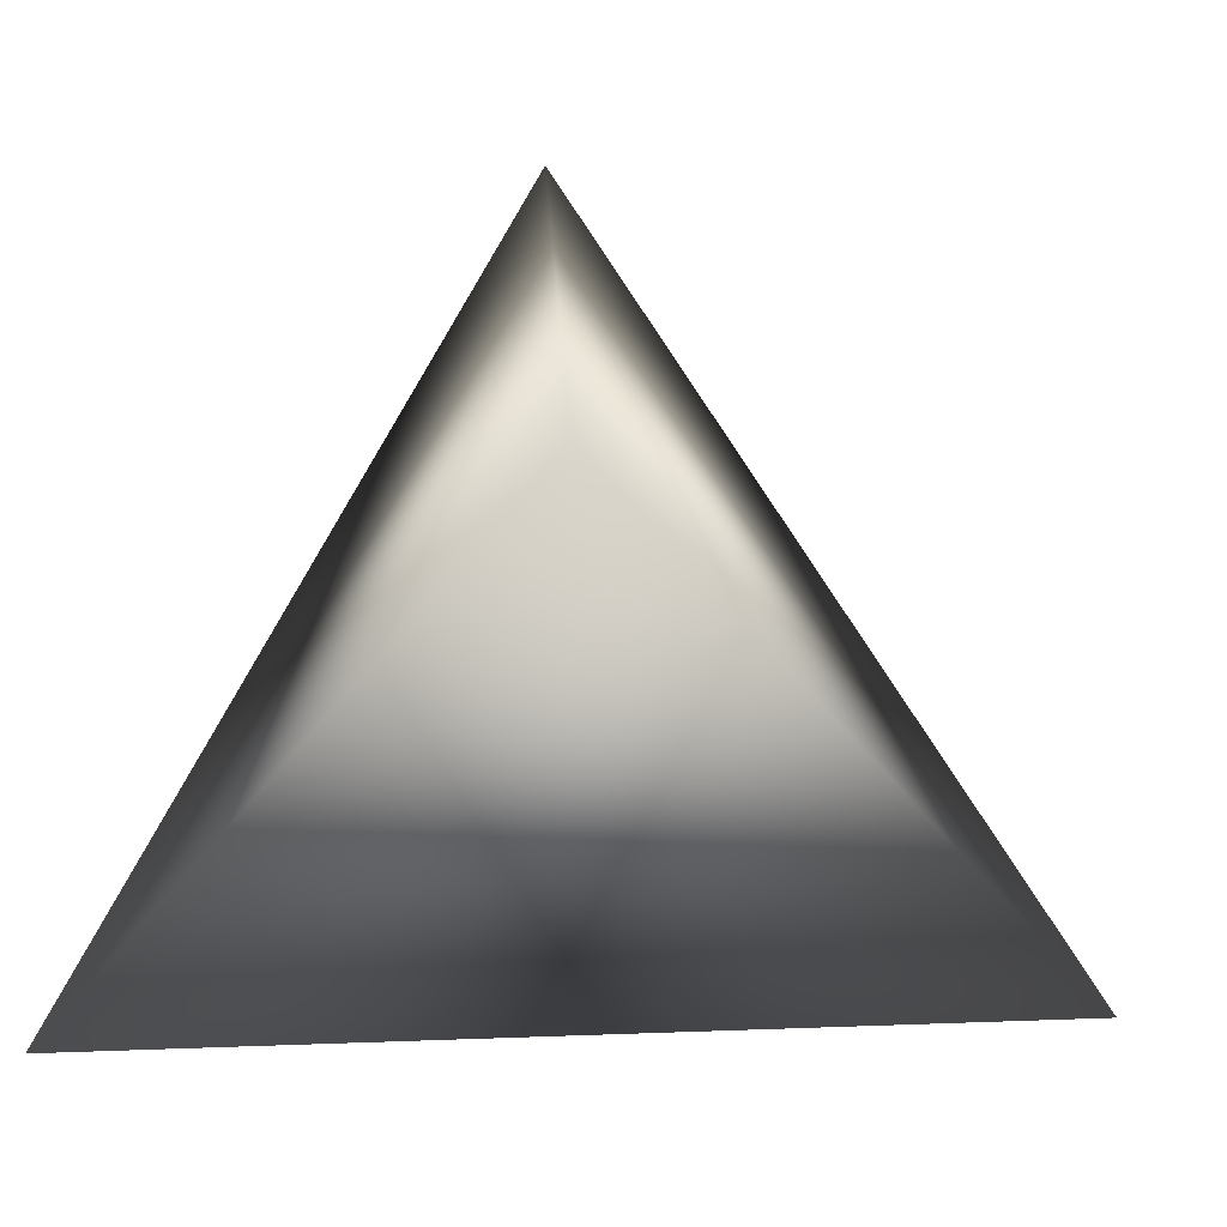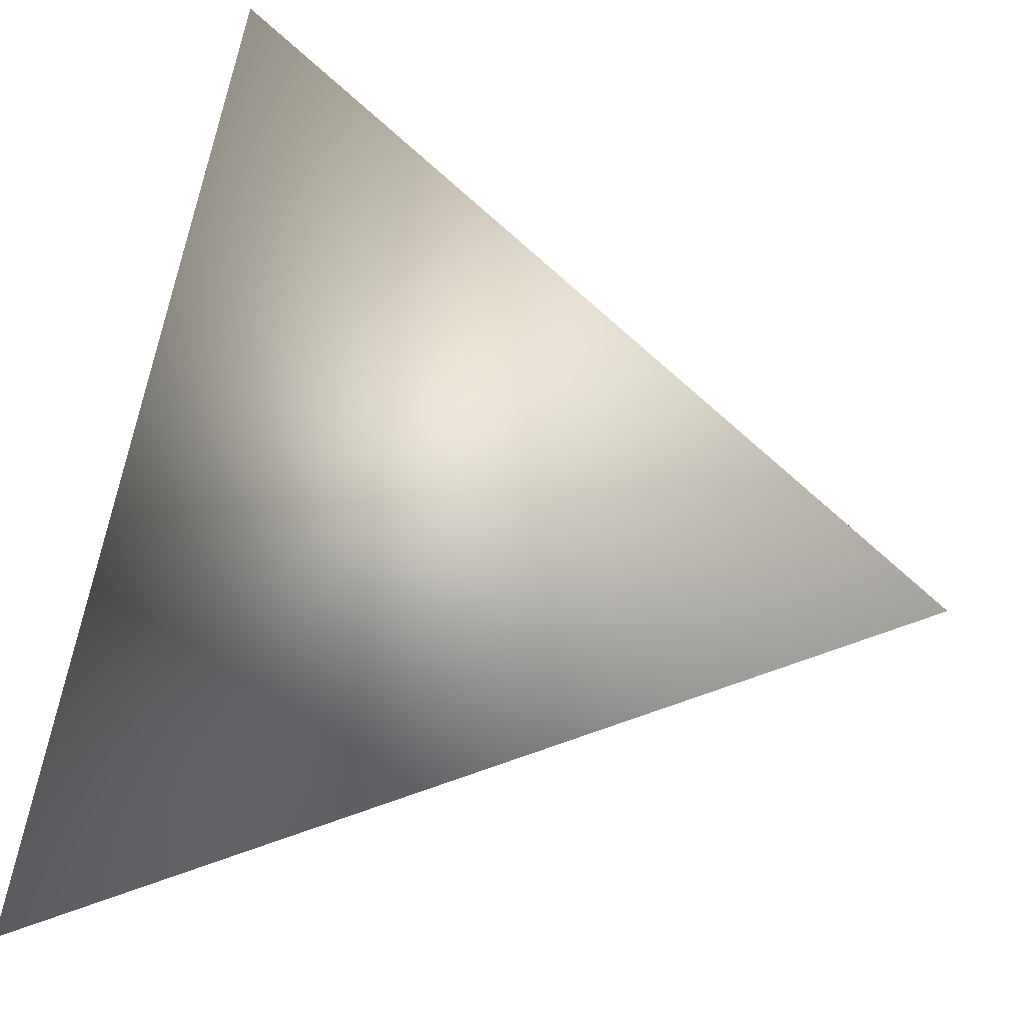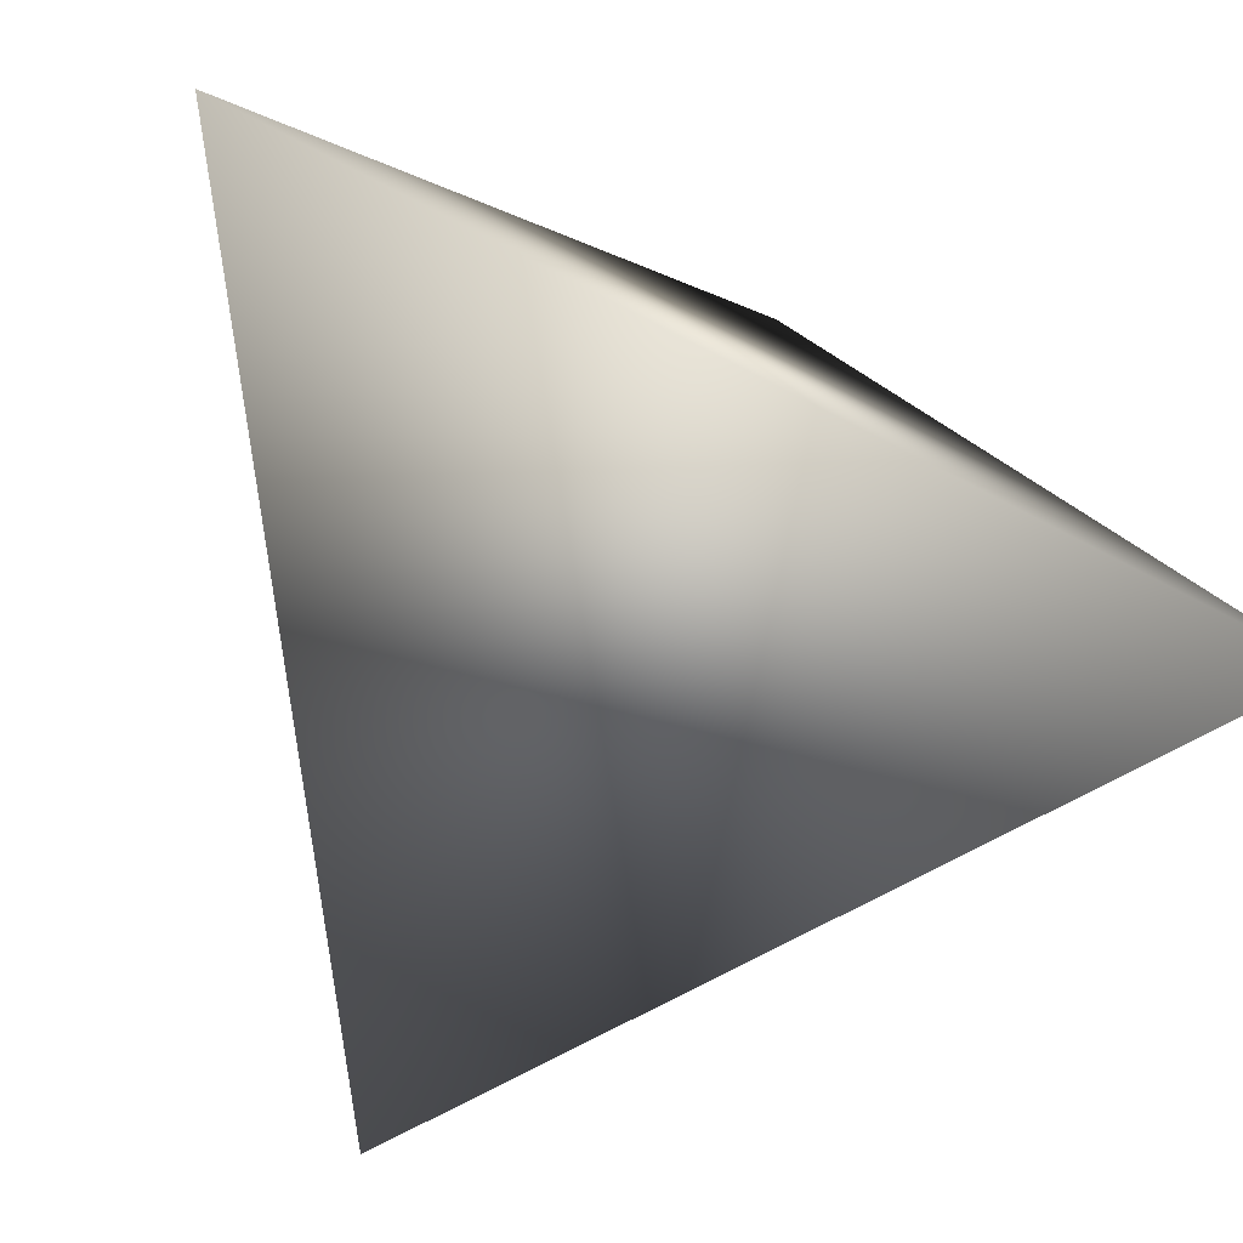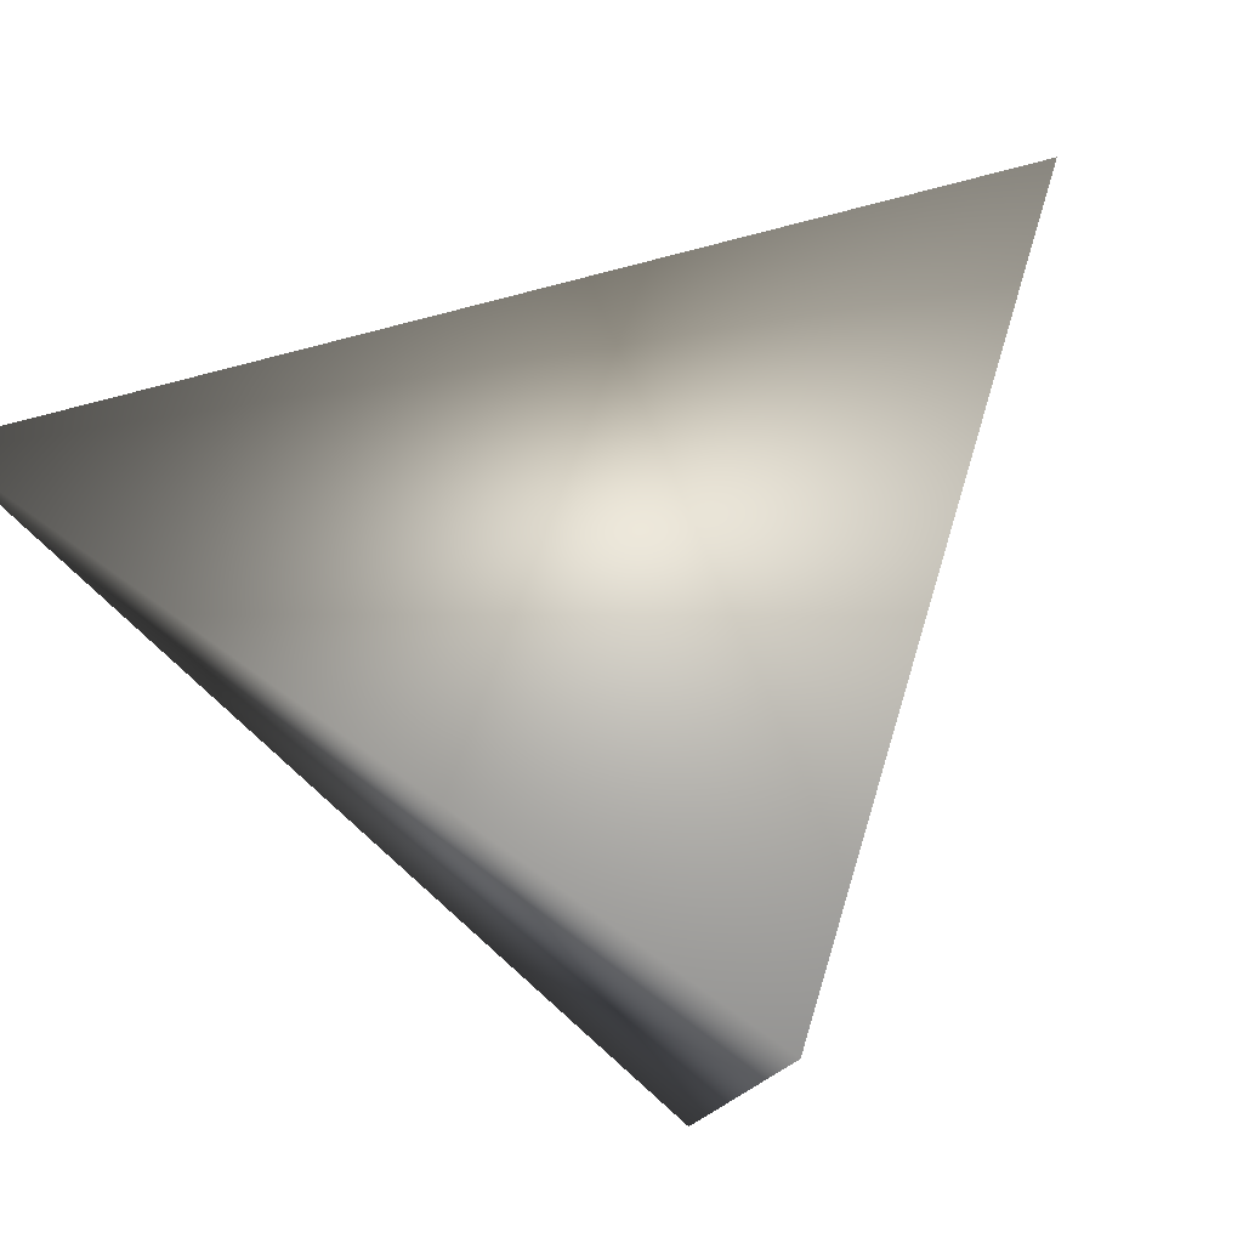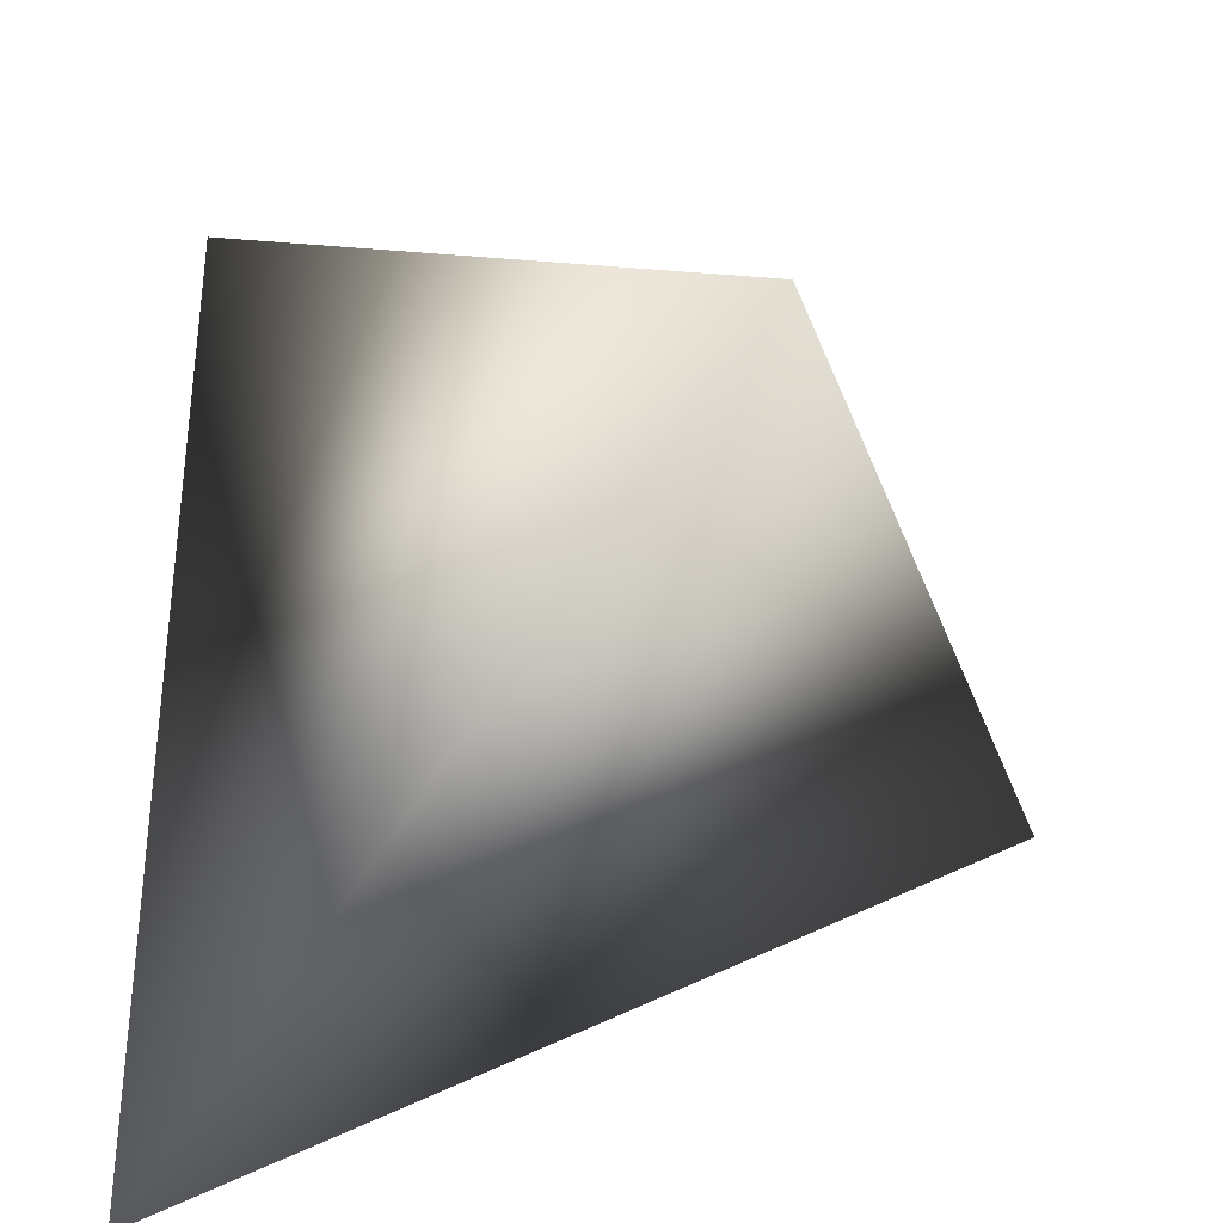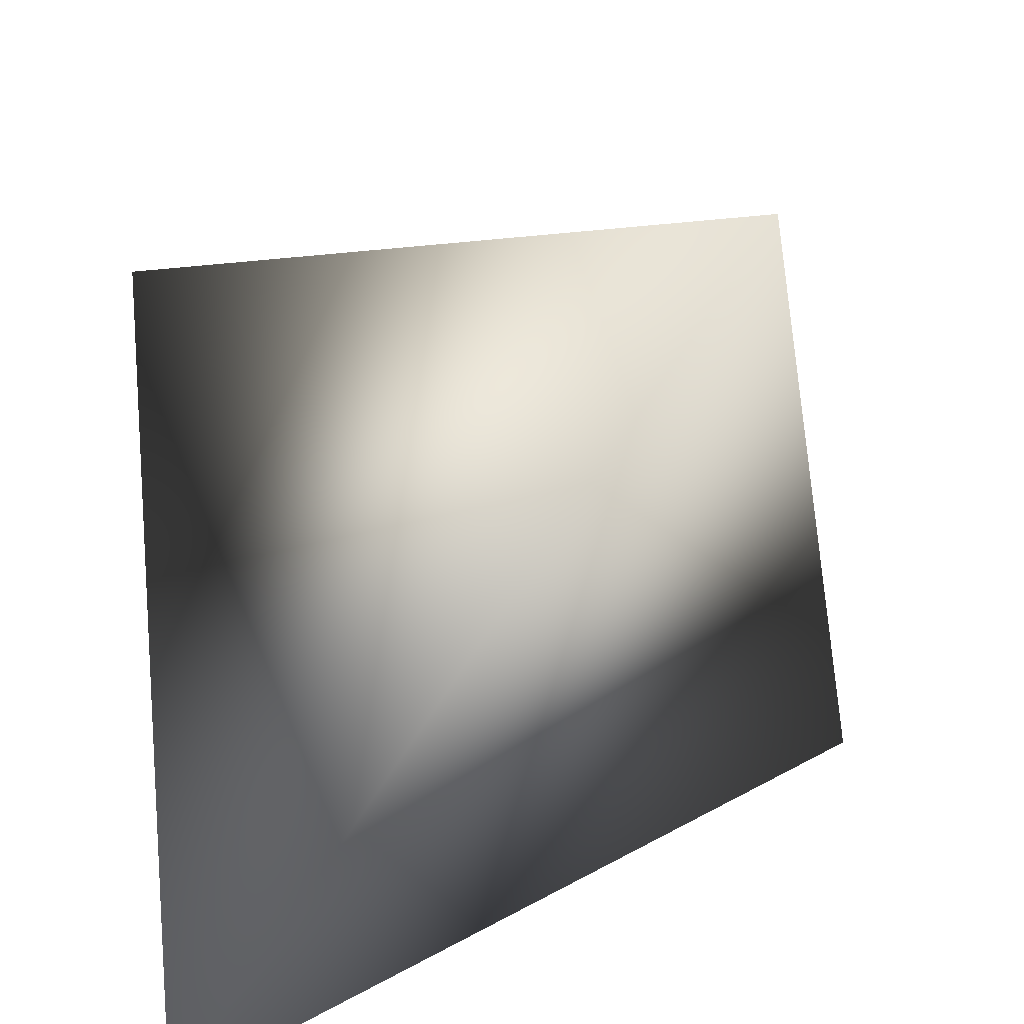
<metadata>
{"format":"obj","ext":"obj","renderer":"f3d","projection":"perspective","resolution":1024,"background":"white","views":[{"elev":34.8,"azim":37.8,"up":"+Z"},{"elev":-40.1,"azim":-31.6,"up":"+Y"},{"elev":67.5,"azim":58.3,"up":"+Y"},{"elev":-11.8,"azim":-52.9,"up":"+Z"},{"elev":21.7,"azim":-88.8,"up":"+Y"},{"elev":22.8,"azim":-4.0,"up":"+Z"}]}
</metadata>
<code>
v -3.033 4.218 -0.2696
v -2.847 3.997 -0.1879
v -2.788 4.161 -0.432
v -3.017 3.967 -0.4337
f 1 3 4
f 1 2 3
f 4 2 1
f 3 2 4

</code>
